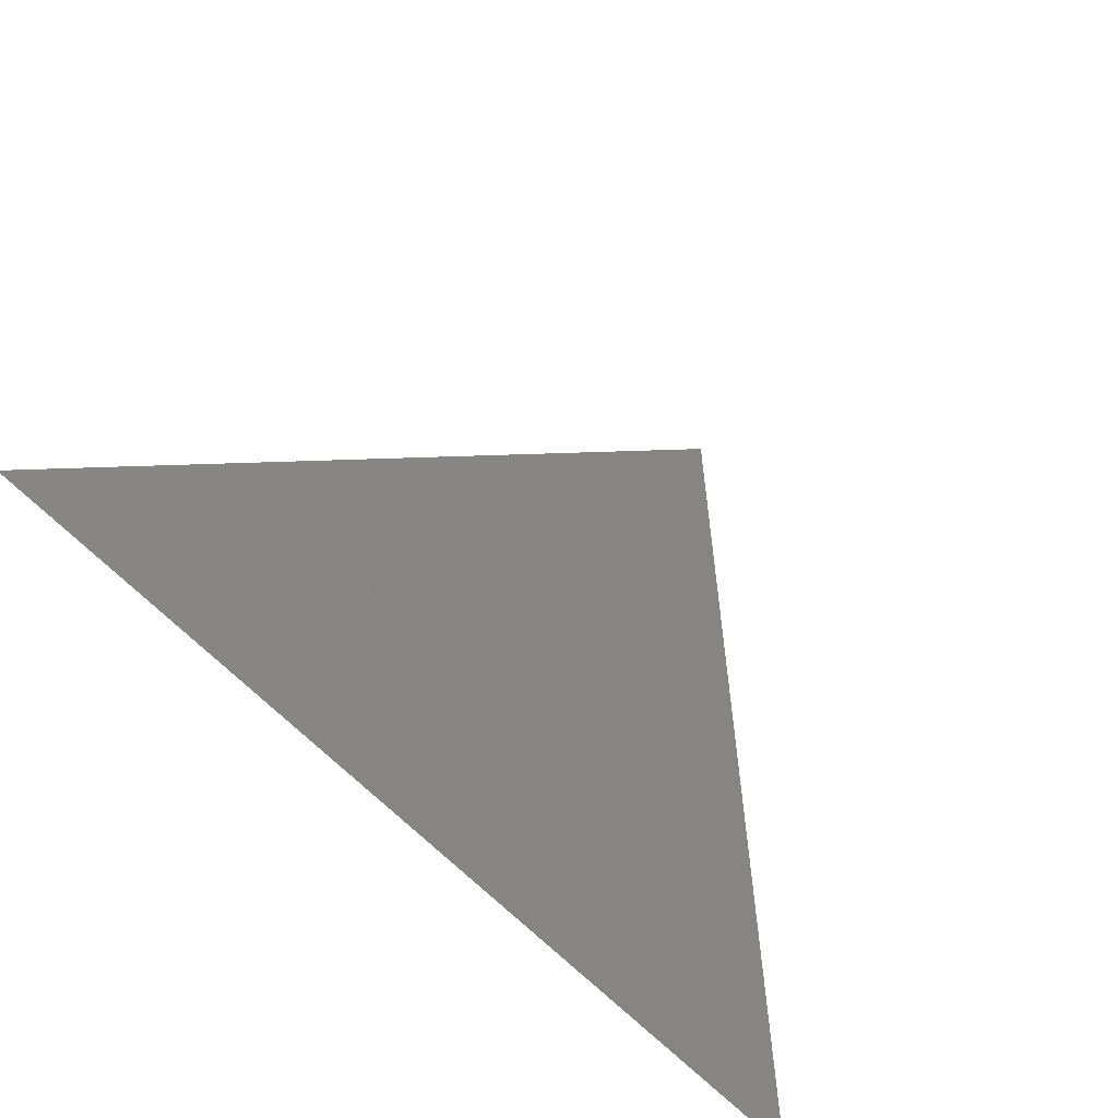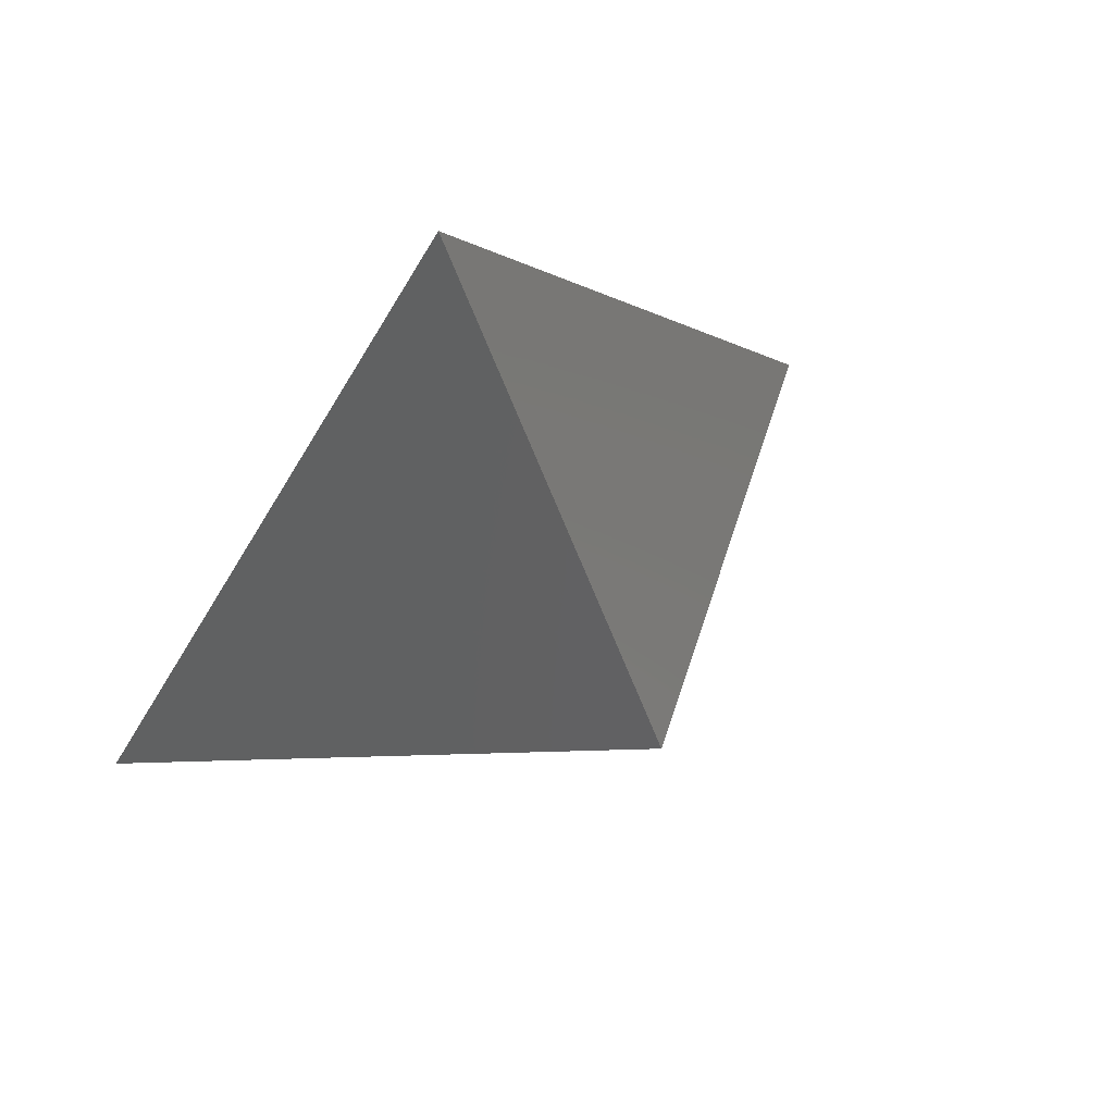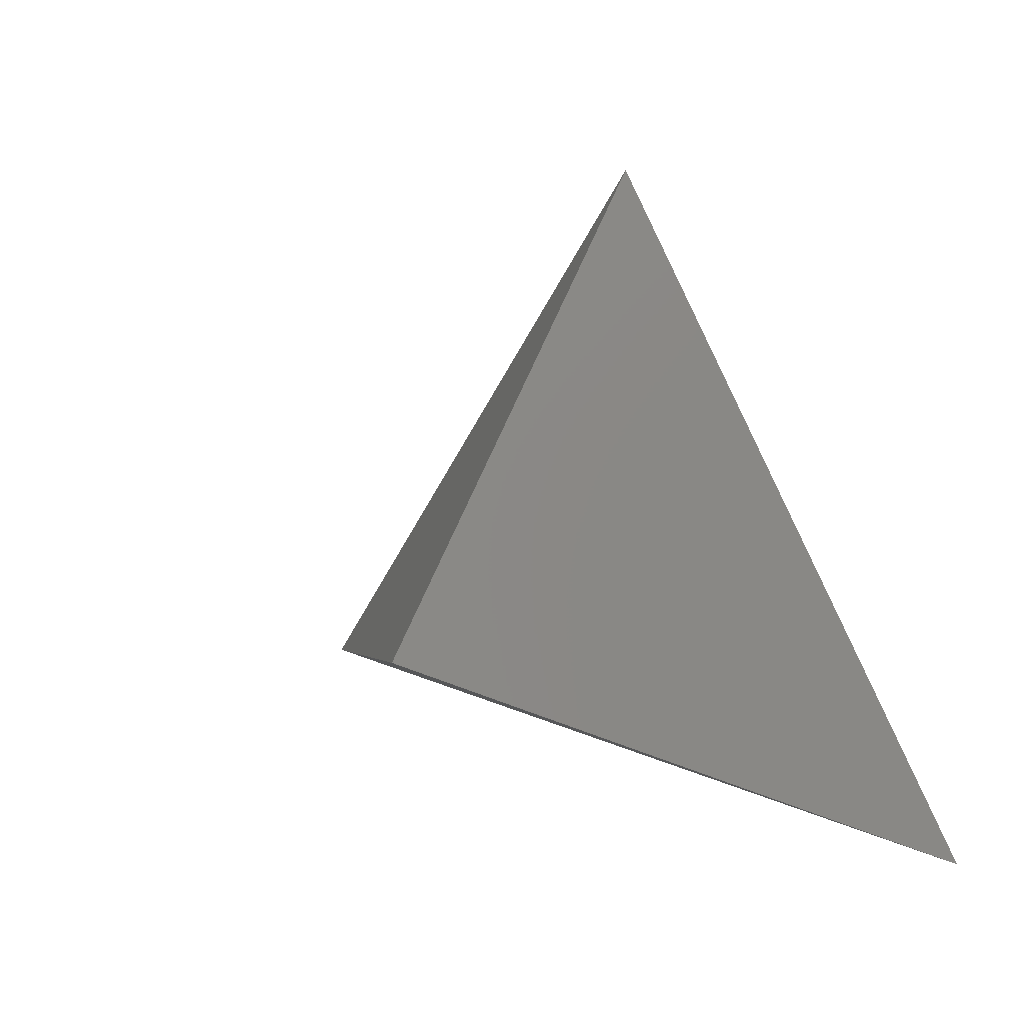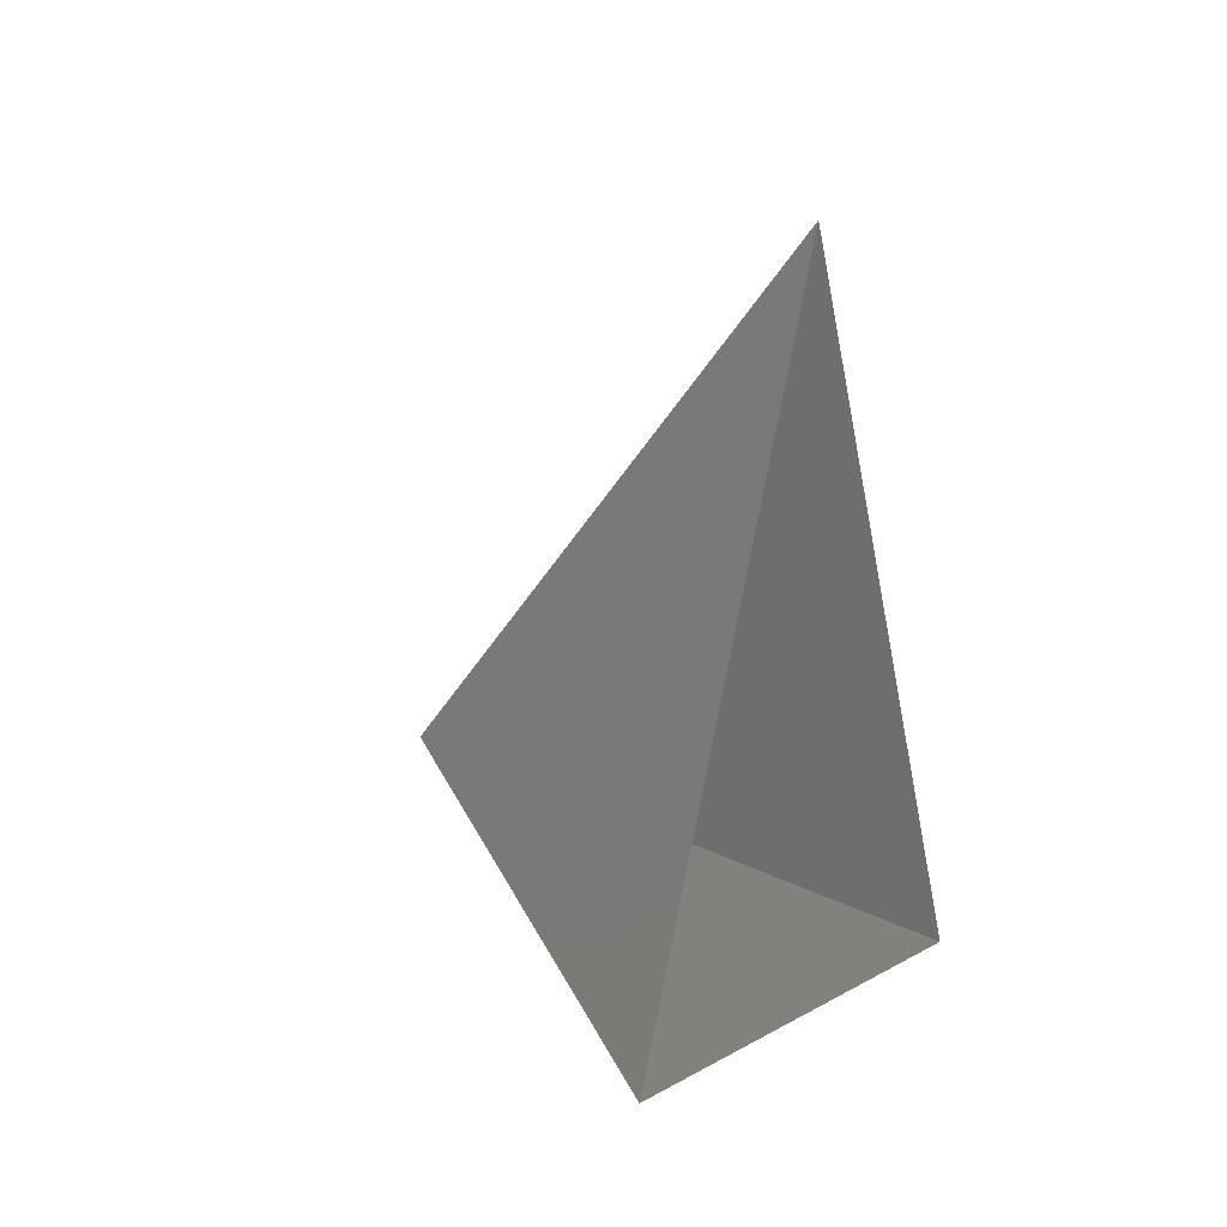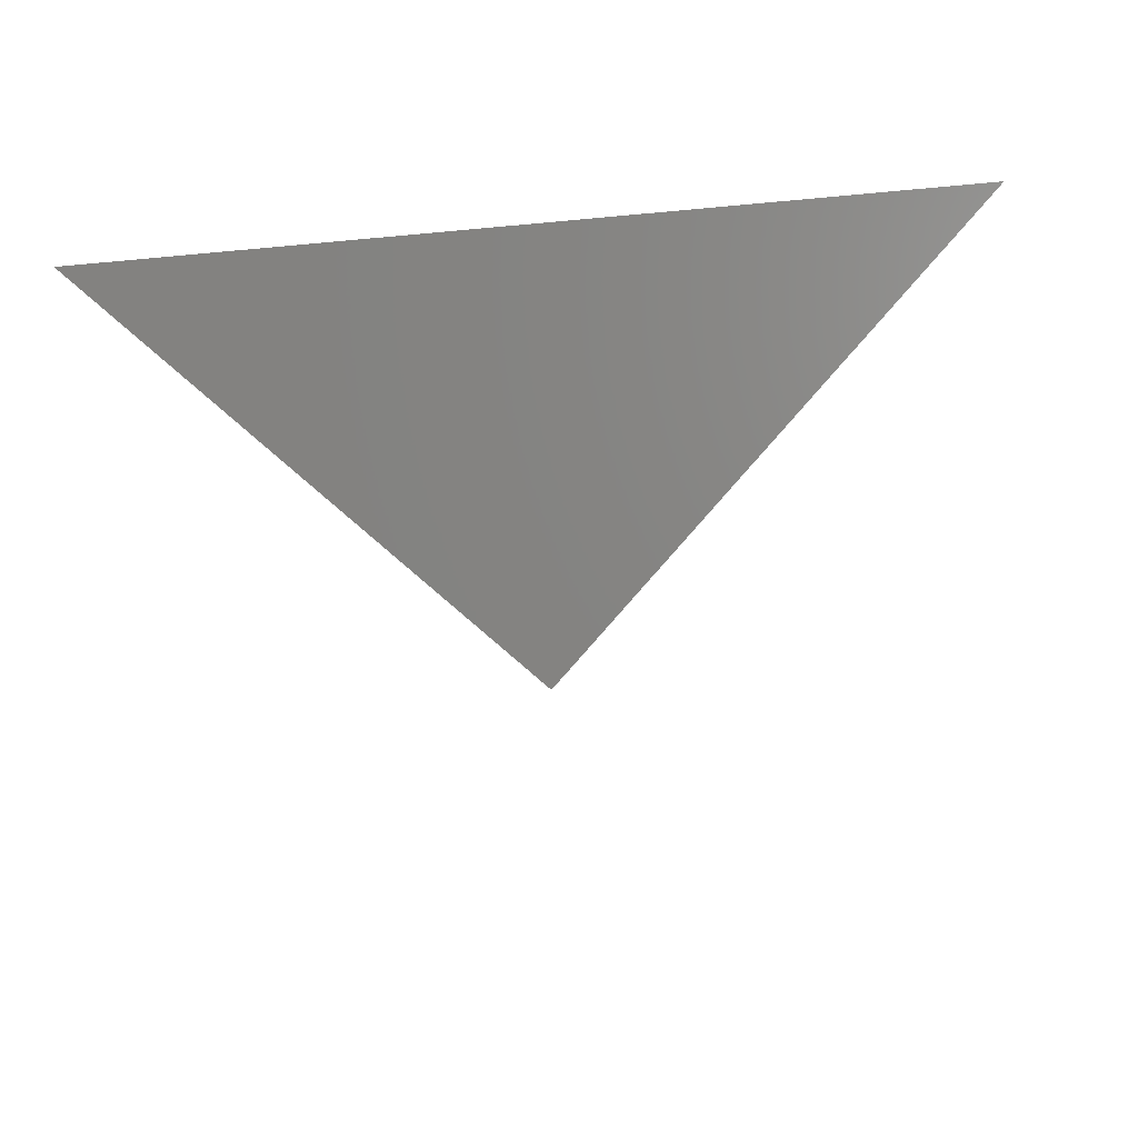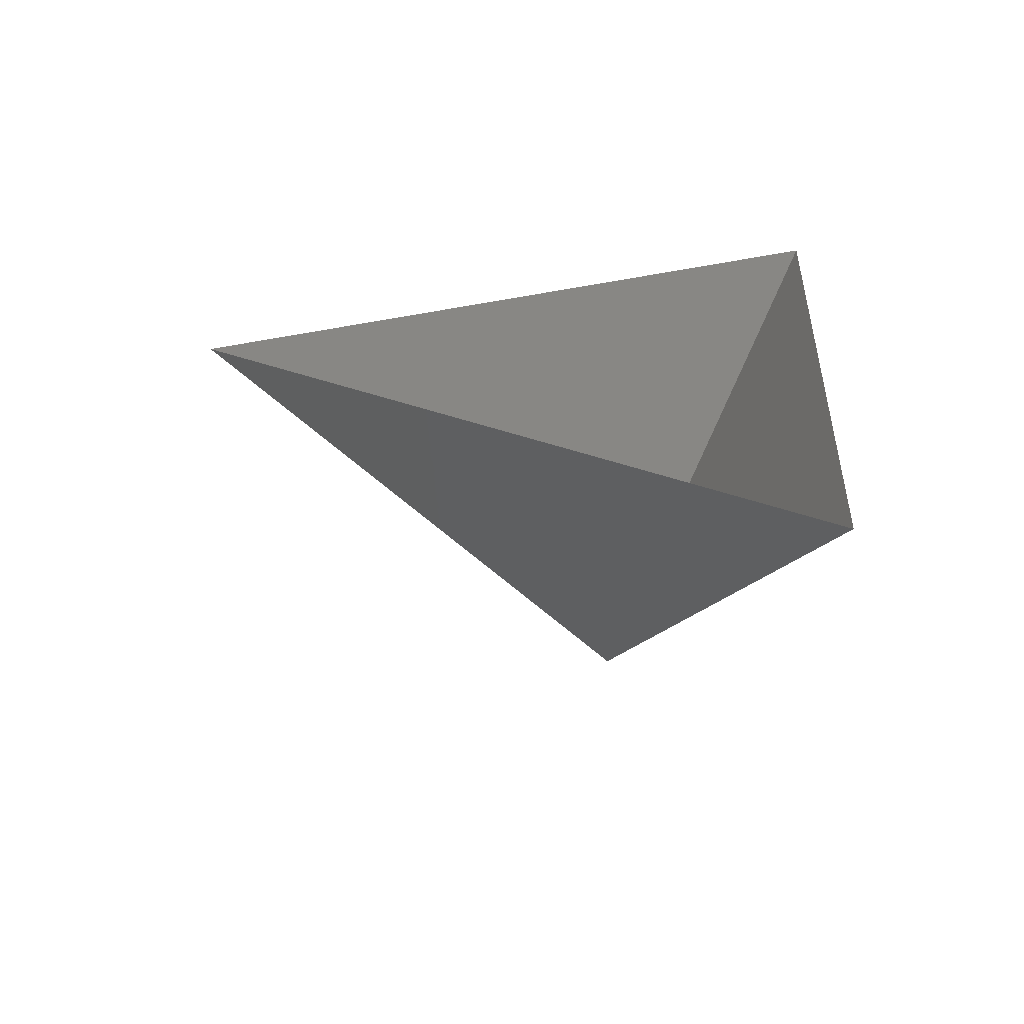
<metadata>
{"format":"stl","ext":"stl","renderer":"f3d","projection":"perspective","resolution":1024,"background":"white","views":[{"elev":-73.9,"azim":136.7,"up":"+Y"},{"elev":65.2,"azim":146.6,"up":"+Y"},{"elev":18.9,"azim":-139.6,"up":"+Y"},{"elev":0.4,"azim":-69.5,"up":"+Y"},{"elev":-27.7,"azim":8.5,"up":"+Z"},{"elev":23.3,"azim":-85.8,"up":"+Z"}]}
</metadata>
<code>
# stl→obj: 4 verts, 3 faces
v -5 -17 29.78
v 7 -17 29.78
v 1 -14 24.78
v 1 -8 29.78
f 1 2 3
f 2 4 3
f 4 1 3

</code>
